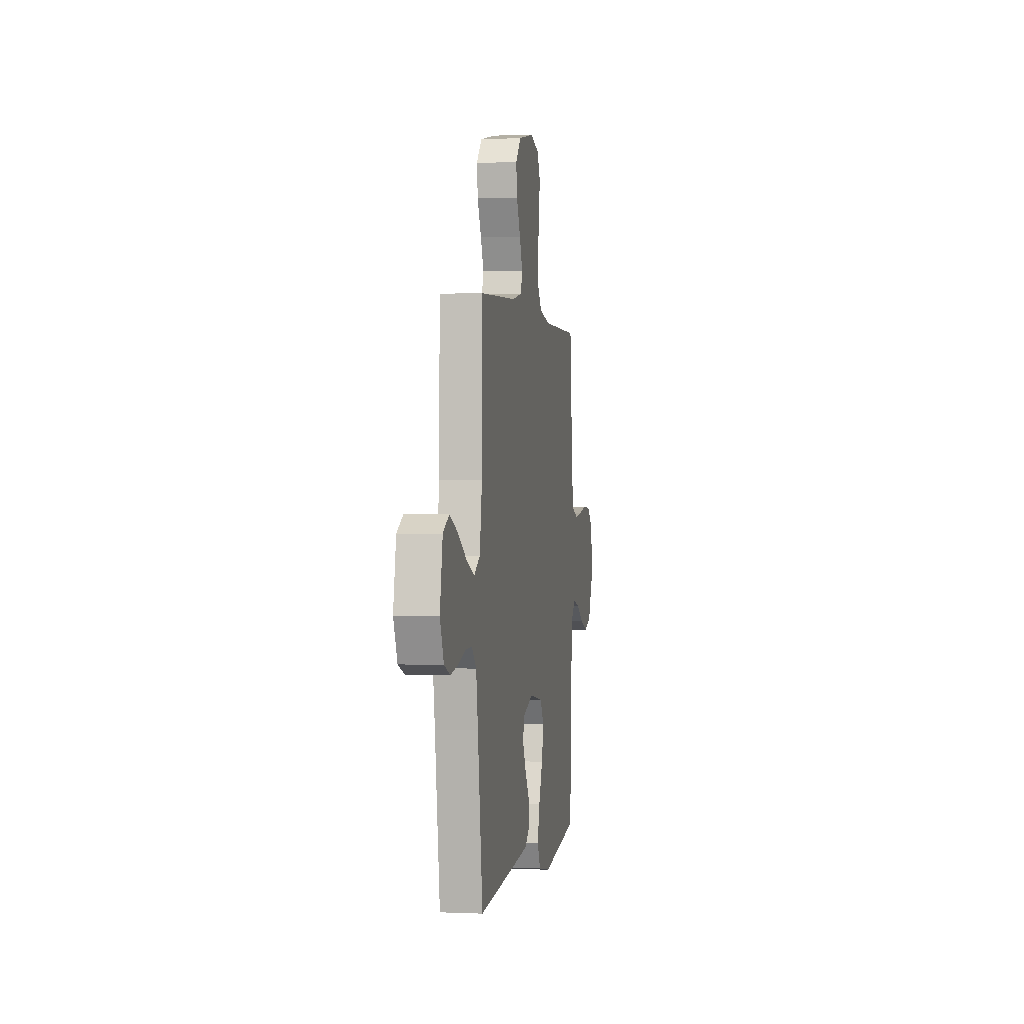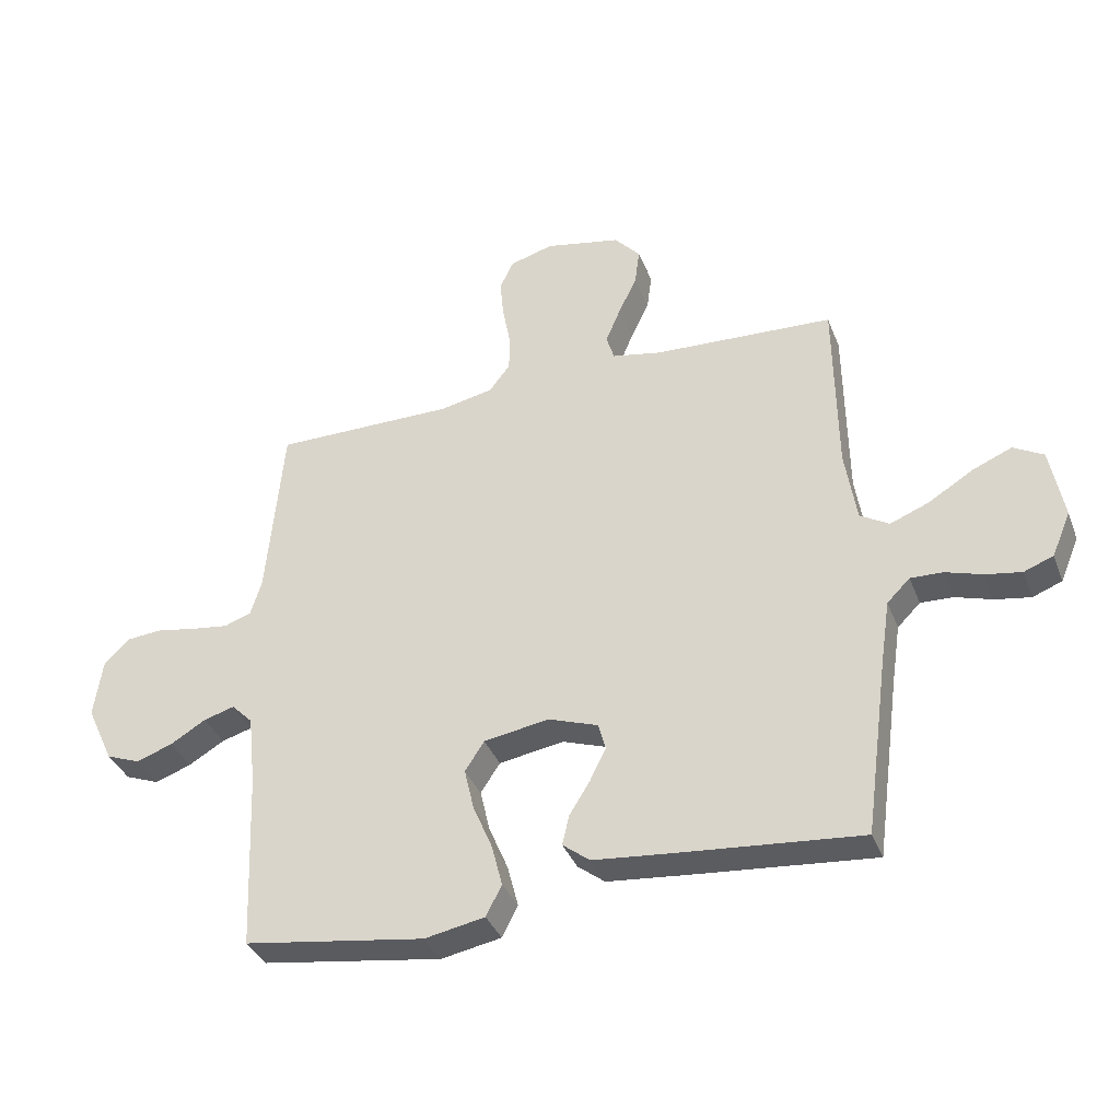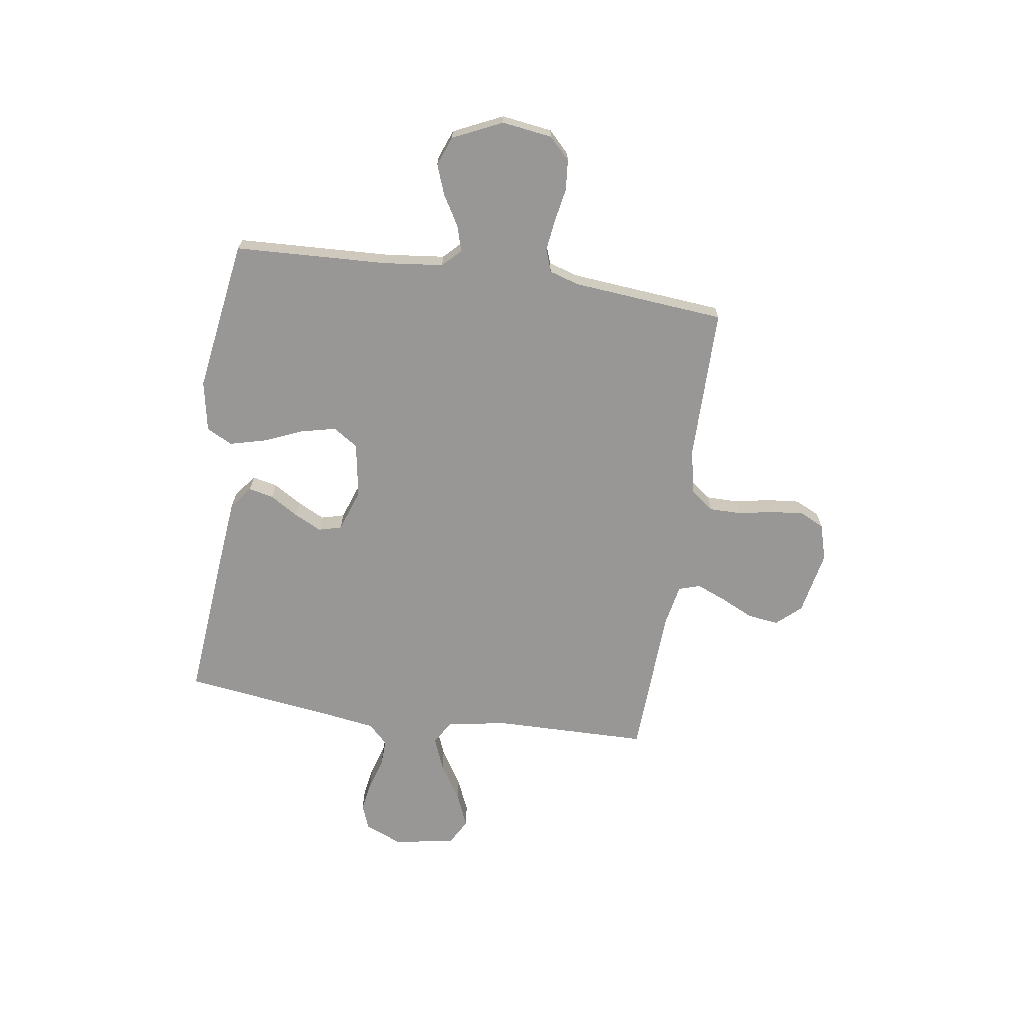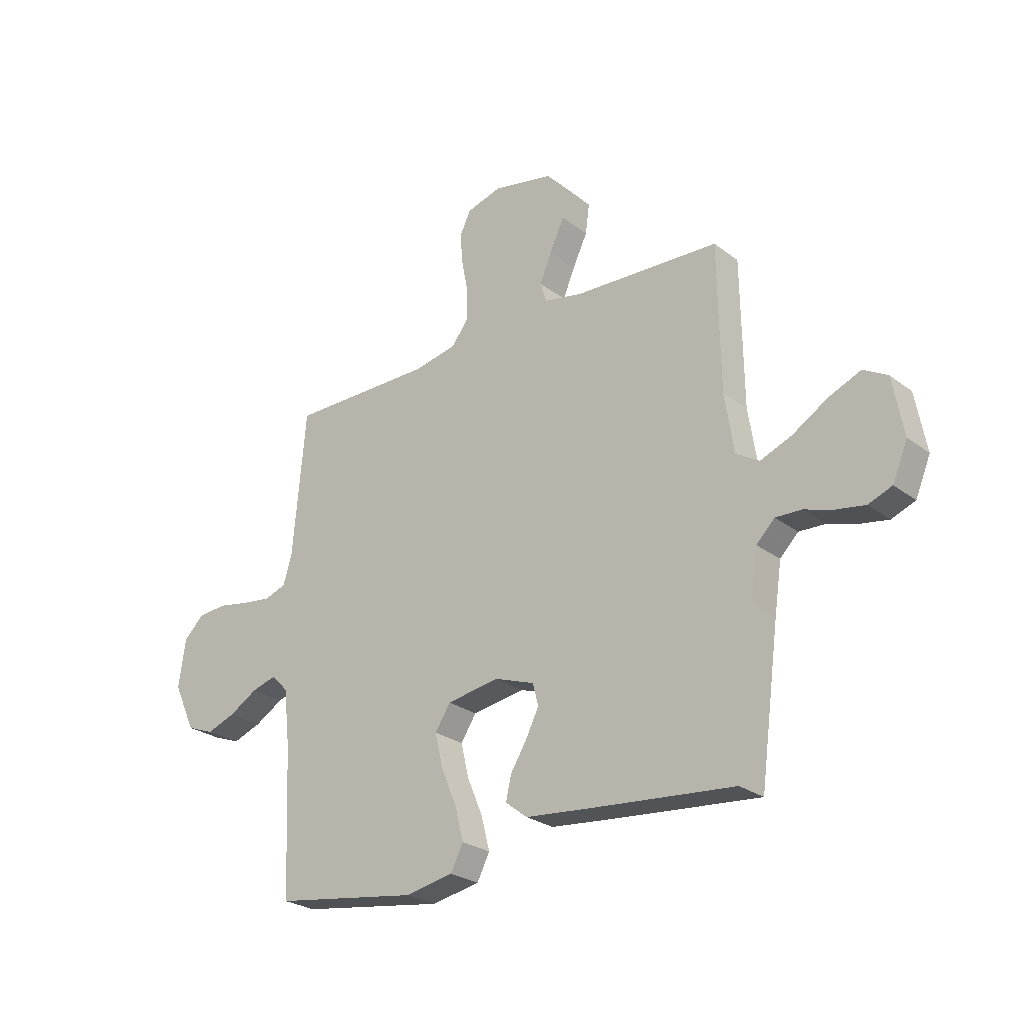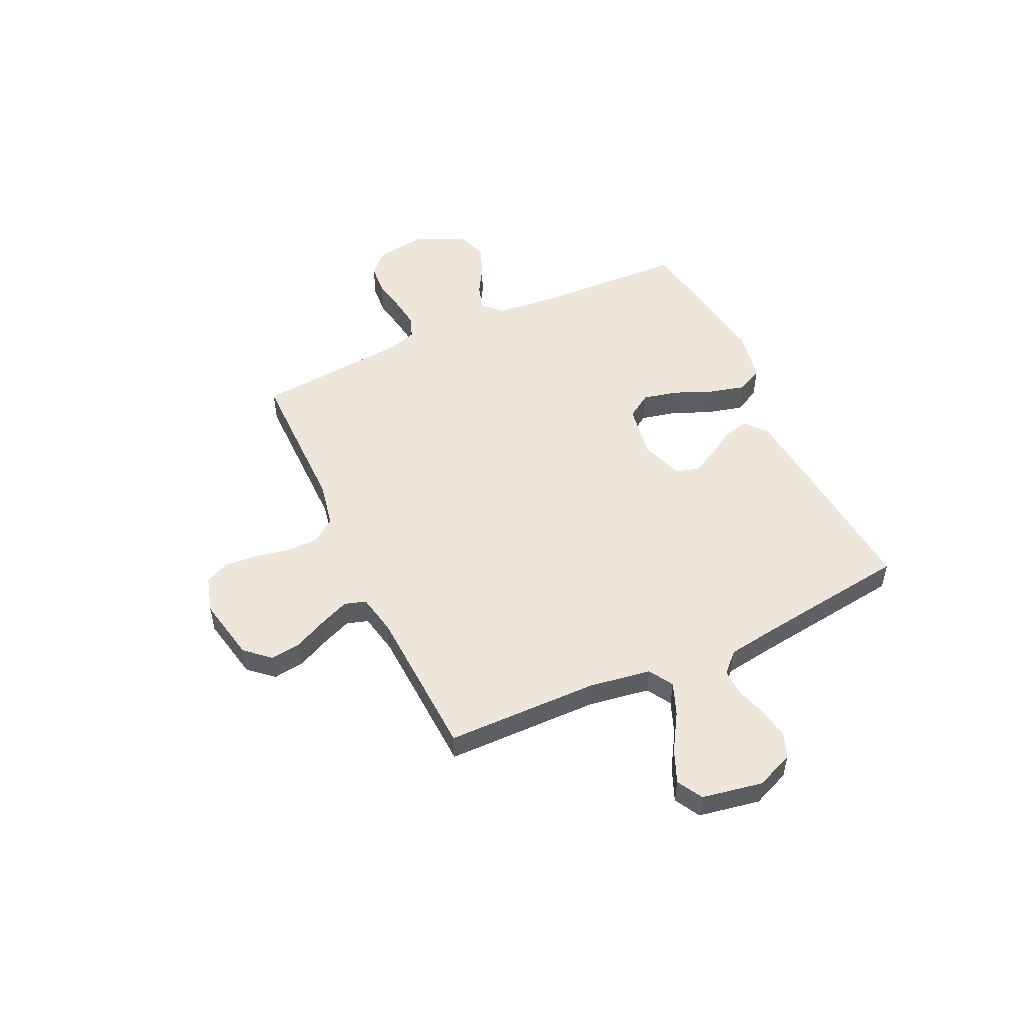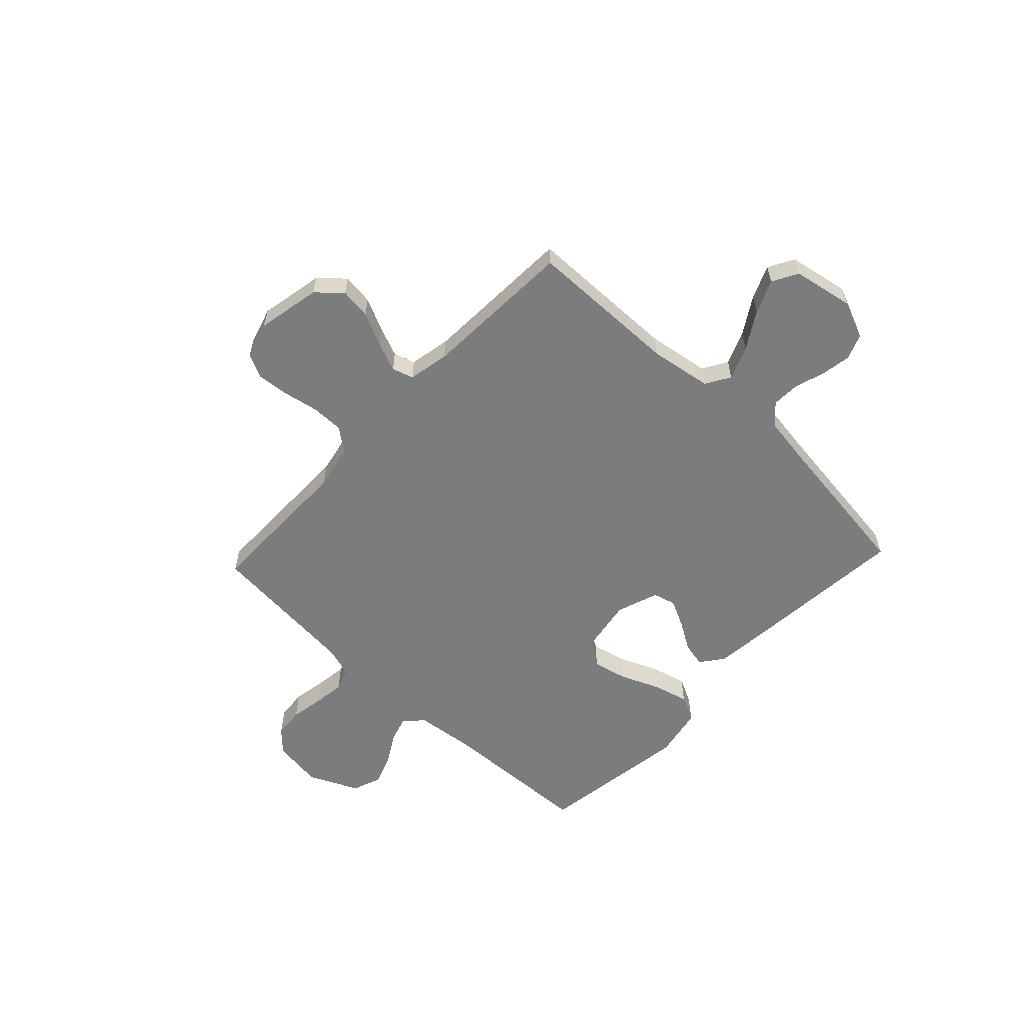
<metadata>
{"format":"obj","ext":"obj","renderer":"f3d","projection":"perspective","resolution":1024,"background":"white","views":[{"elev":0.7,"azim":99.6,"up":"+Z"},{"elev":-36.4,"azim":19.6,"up":"+Z"},{"elev":-68.2,"azim":-98.4,"up":"+Y"},{"elev":-25.7,"azim":39.9,"up":"+Z"},{"elev":51.4,"azim":64.9,"up":"+Y"},{"elev":-58.7,"azim":46.8,"up":"+Y"}]}
</metadata>
<code>
v 0.5 0.07 -0.5
v 0.2 0.07 -0.473
v 0.068 0.07 -0.46
v 0.023 0.07 -0.425
v 0.034 0.07 -0.376
v 0.068 0.07 -0.321
v 0.095 0.07 -0.267
v 0.083 0.07 -0.222
v 0 0.07 -0.193
v -0.108 0.07 -0.211
v -0.14 0.07 -0.26
v -0.124 0.07 -0.329
v -0.092 0.07 -0.405
v -0.074 0.07 -0.475
v -0.1 0.07 -0.526
v -0.2 0.07 -0.545
v -0.5 0.07 -0.5
v -0.513 0.07 -0.2
v -0.526 0.07 -0.082
v -0.561 0.07 -0.047
v -0.612 0.07 -0.062
v -0.671 0.07 -0.097
v -0.731 0.07 -0.119
v -0.788 0.07 -0.097
v -0.833 0.07 0
v -0.819 0.07 0.099
v -0.777 0.07 0.14
v -0.717 0.07 0.145
v -0.651 0.07 0.133
v -0.59 0.07 0.125
v -0.545 0.07 0.141
v -0.527 0.07 0.2
v -0.5 0.07 0.5
v -0.2 0.07 0.5
v -0.111 0.07 0.518
v -0.076 0.07 0.564
v -0.076 0.07 0.627
v -0.089 0.07 0.696
v -0.095 0.07 0.76
v -0.072 0.07 0.808
v 0 0.07 0.829
v 0.126 0.07 0.804
v 0.169 0.07 0.756
v 0.161 0.07 0.695
v 0.13 0.07 0.63
v 0.106 0.07 0.572
v 0.119 0.07 0.53
v 0.2 0.07 0.514
v 0.5 0.07 0.5
v 0.504 0.07 0.2
v 0.523 0.07 0.078
v 0.571 0.07 0.049
v 0.636 0.07 0.075
v 0.709 0.07 0.12
v 0.775 0.07 0.148
v 0.825 0.07 0.12
v 0.847 0.07 0
v 0.816 0.07 -0.074
v 0.767 0.07 -0.093
v 0.708 0.07 -0.083
v 0.647 0.07 -0.064
v 0.593 0.07 -0.062
v 0.555 0.07 -0.1
v 0.54 0.07 -0.2
v 0.5 0 -0.5
v 0.2 0 -0.473
v 0.068 0 -0.46
v 0.023 0 -0.425
v 0.034 0 -0.376
v 0.068 0 -0.321
v 0.095 0 -0.267
v 0.083 0 -0.222
v 0 0 -0.193
v -0.108 0 -0.211
v -0.14 0 -0.26
v -0.124 0 -0.329
v -0.092 0 -0.405
v -0.074 0 -0.475
v -0.1 0 -0.526
v -0.2 0 -0.545
v -0.5 0 -0.5
v -0.513 0 -0.2
v -0.526 0 -0.082
v -0.561 0 -0.047
v -0.612 0 -0.062
v -0.671 0 -0.097
v -0.731 0 -0.119
v -0.788 0 -0.097
v -0.833 0 0
v -0.819 0 0.099
v -0.777 0 0.14
v -0.717 0 0.145
v -0.651 0 0.133
v -0.59 0 0.125
v -0.545 0 0.141
v -0.527 0 0.2
v -0.5 0 0.5
v -0.2 0 0.5
v -0.111 0 0.518
v -0.076 0 0.564
v -0.076 0 0.627
v -0.089 0 0.696
v -0.095 0 0.76
v -0.072 0 0.808
v 0 0 0.829
v 0.126 0 0.804
v 0.169 0 0.756
v 0.161 0 0.695
v 0.13 0 0.63
v 0.106 0 0.572
v 0.119 0 0.53
v 0.2 0 0.514
v 0.5 0 0.5
v 0.504 0 0.2
v 0.523 0 0.078
v 0.571 0 0.049
v 0.636 0 0.075
v 0.709 0 0.12
v 0.775 0 0.148
v 0.825 0 0.12
v 0.847 0 0
v 0.816 0 -0.074
v 0.767 0 -0.093
v 0.708 0 -0.083
v 0.647 0 -0.064
v 0.593 0 -0.062
v 0.555 0 -0.1
v 0.54 0 -0.2
f 59 60 61
f 58 59 61
f 57 58 61
f 56 57 61
f 55 56 61
f 54 55 61
f 53 54 61
f 52 53 61 62
f 51 52 62 63
f 48 49 50
f 47 48 50 51
f 43 44 45
f 42 43 45
f 41 42 45
f 40 41 45
f 39 40 45
f 38 39 45
f 37 38 45
f 36 37 45 46
f 35 36 46 47
f 32 33 34
f 51 63 64
f 47 51 64
f 35 47 64
f 34 35 64
f 32 34 64
f 31 32 64
f 27 28 29
f 26 27 29
f 25 26 29
f 24 25 29
f 23 24 29
f 22 23 29
f 21 22 29
f 16 17 18
f 15 16 18
f 14 15 18
f 13 14 18
f 12 13 18
f 11 12 18 19
f 10 11 19 20
f 4 5 6
f 3 4 6
f 2 3 6
f 1 2 6
f 64 1 6
f 64 6 7
f 30 31 64
f 20 21 29 30
f 9 10 20 30
f 8 9 30 64
f 7 8 64
f 125 124 123
f 125 123 122
f 125 122 121
f 125 121 120
f 125 120 119
f 125 119 118
f 125 118 117
f 126 125 117 116
f 127 126 116 115
f 114 113 112
f 115 114 112 111
f 109 108 107
f 109 107 106
f 109 106 105
f 109 105 104
f 109 104 103
f 109 103 102
f 109 102 101
f 110 109 101 100
f 111 110 100 99
f 98 97 96
f 128 127 115
f 128 115 111
f 128 111 99
f 128 99 98
f 128 98 96
f 128 96 95
f 93 92 91
f 93 91 90
f 93 90 89
f 93 89 88
f 93 88 87
f 93 87 86
f 93 86 85
f 82 81 80
f 82 80 79
f 82 79 78
f 82 78 77
f 82 77 76
f 83 82 76 75
f 84 83 75 74
f 70 69 68
f 70 68 67
f 70 67 66
f 70 66 65
f 70 65 128
f 71 70 128
f 128 95 94
f 94 93 85 84
f 94 84 74 73
f 128 94 73 72
f 128 72 71
f 1 65 66 2
f 2 66 67 3
f 3 67 68 4
f 4 68 69 5
f 5 69 70 6
f 6 70 71 7
f 7 71 72 8
f 8 72 73 9
f 9 73 74 10
f 10 74 75 11
f 11 75 76 12
f 12 76 77 13
f 13 77 78 14
f 14 78 79 15
f 15 79 80 16
f 16 80 81 17
f 17 81 82 18
f 18 82 83 19
f 19 83 84 20
f 20 84 85 21
f 21 85 86 22
f 22 86 87 23
f 23 87 88 24
f 24 88 89 25
f 25 89 90 26
f 26 90 91 27
f 27 91 92 28
f 28 92 93 29
f 29 93 94 30
f 30 94 95 31
f 31 95 96 32
f 32 96 97 33
f 33 97 98 34
f 34 98 99 35
f 35 99 100 36
f 36 100 101 37
f 37 101 102 38
f 38 102 103 39
f 39 103 104 40
f 40 104 105 41
f 41 105 106 42
f 42 106 107 43
f 43 107 108 44
f 44 108 109 45
f 45 109 110 46
f 46 110 111 47
f 47 111 112 48
f 48 112 113 49
f 49 113 114 50
f 50 114 115 51
f 51 115 116 52
f 52 116 117 53
f 53 117 118 54
f 54 118 119 55
f 55 119 120 56
f 56 120 121 57
f 57 121 122 58
f 58 122 123 59
f 59 123 124 60
f 60 124 125 61
f 61 125 126 62
f 62 126 127 63
f 63 127 128 64
f 64 128 65 1

</code>
